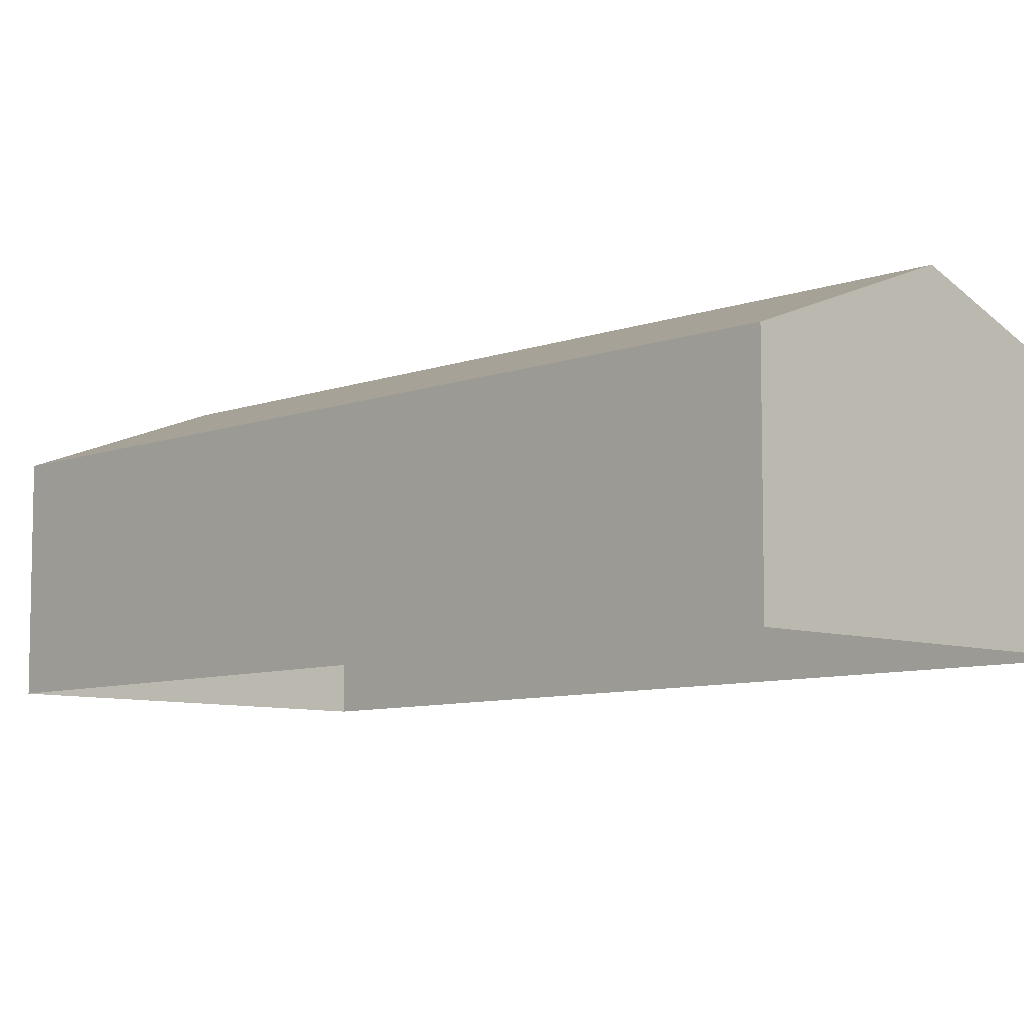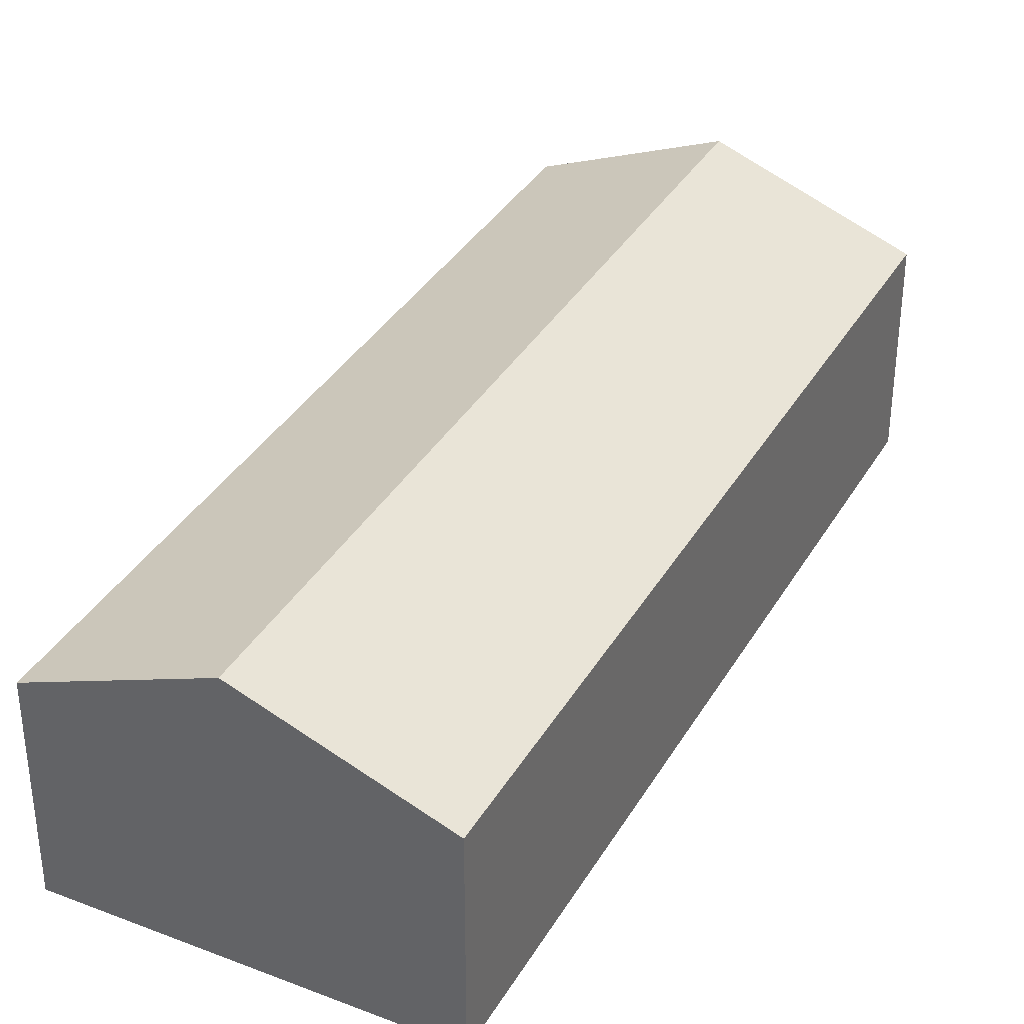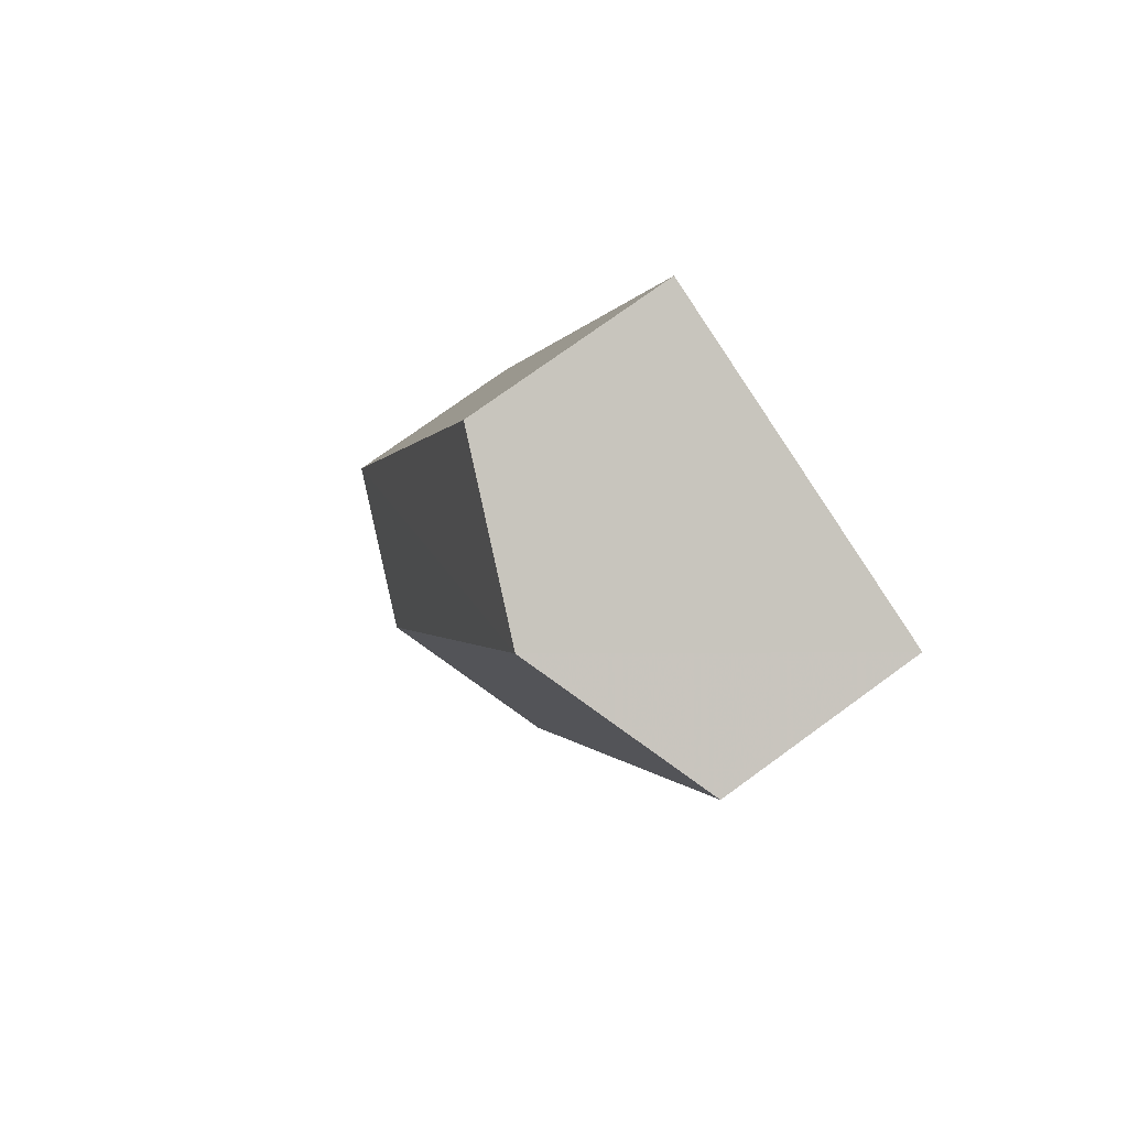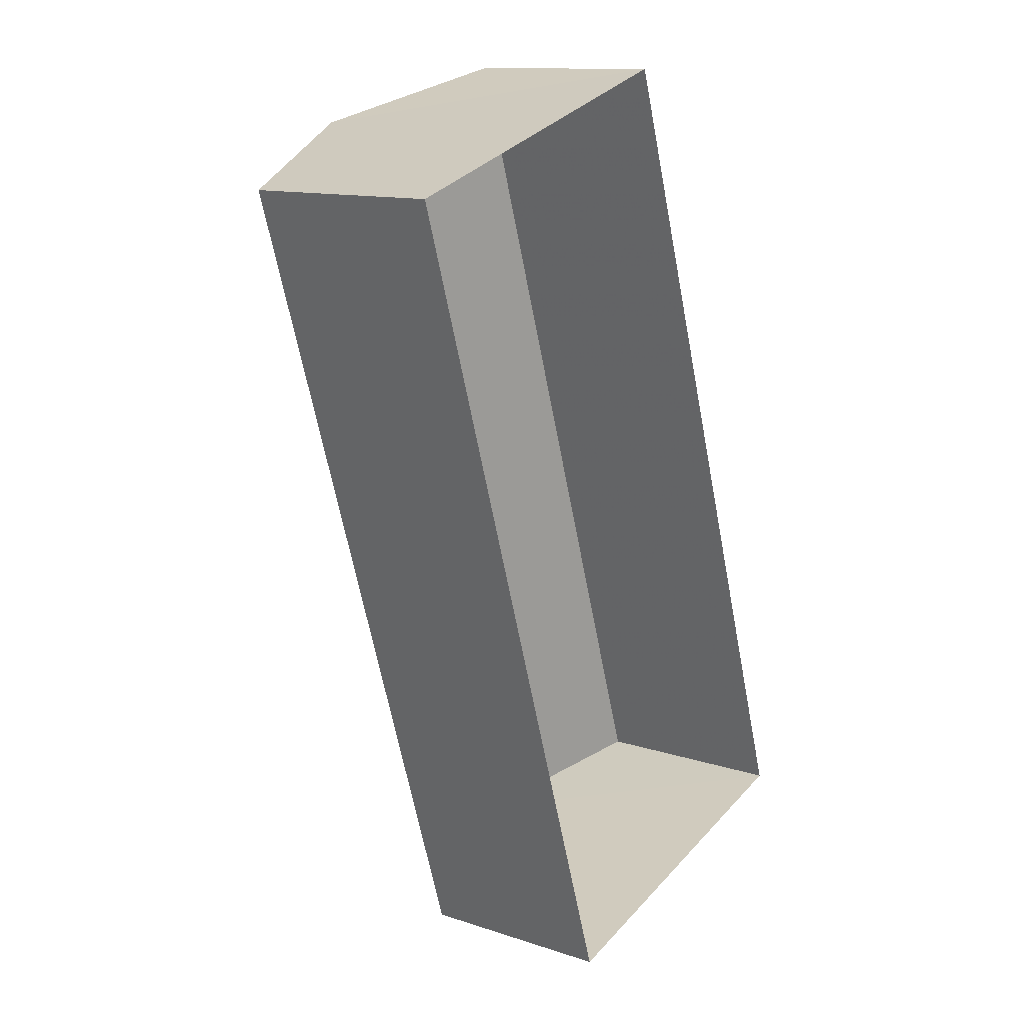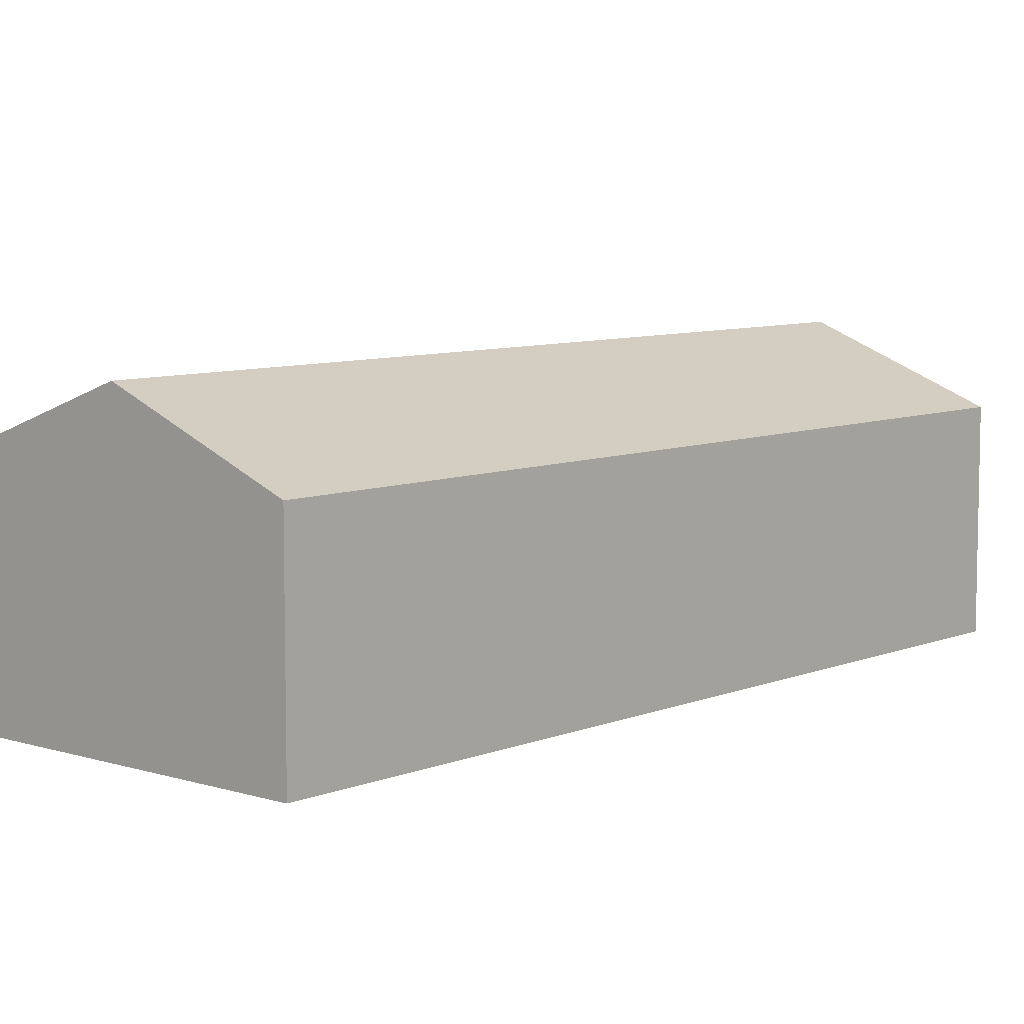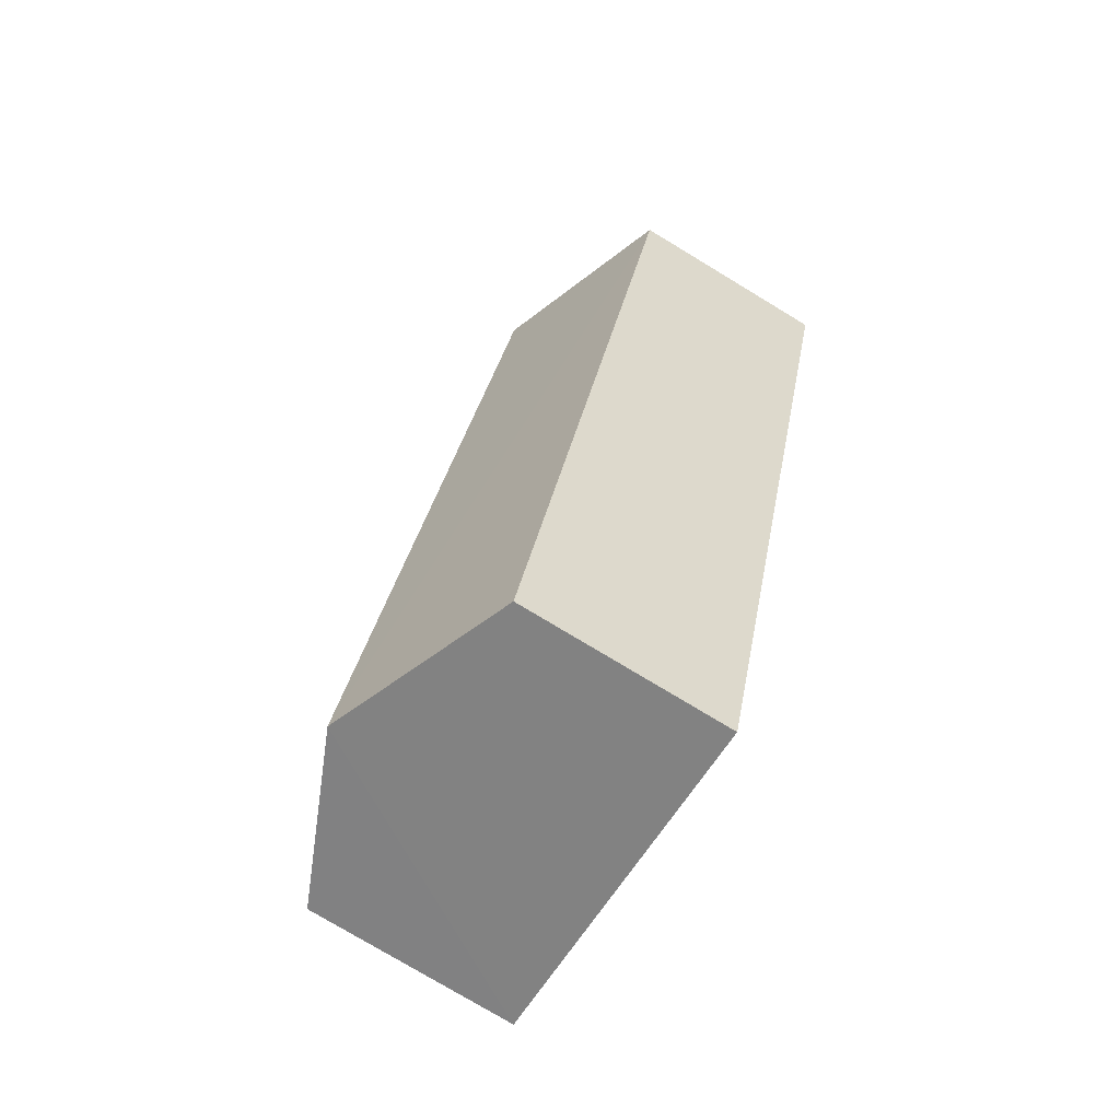
<metadata>
{"format":"obj","ext":"obj","renderer":"f3d","projection":"perspective","resolution":1024,"background":"white","views":[{"elev":-7.9,"azim":118.7,"up":"+Z"},{"elev":35.9,"azim":9.0,"up":"+Z"},{"elev":75.2,"azim":54.2,"up":"+Y"},{"elev":12.5,"azim":127.5,"up":"+Y"},{"elev":7.7,"azim":-156.4,"up":"+Z"},{"elev":-77.5,"azim":58.9,"up":"+Y"}]}
</metadata>
<code>
v -2.252e+05 -1.275e+05 13.73
v -2.252e+05 -1.275e+05 13.73
v -2.252e+05 -1.275e+05 13.73
v -2.252e+05 -1.275e+05 13.73
v -2.252e+05 -1.275e+05 17.98
v -2.252e+05 -1.275e+05 16.91
v -2.252e+05 -1.275e+05 17.98
v -2.252e+05 -1.275e+05 16.91
v -2.252e+05 -1.275e+05 16.91
v -2.252e+05 -1.275e+05 16.91
f 1 2 3
f 1 4 2
f 5 6 7
f 5 8 6
f 7 9 5
f 7 10 9
f 9 2 5
f 2 4 5
f 4 8 5
f 6 4 1
f 6 8 4
f 10 3 2
f 9 10 2
f 6 1 7
f 1 3 7
f 3 10 7

</code>
